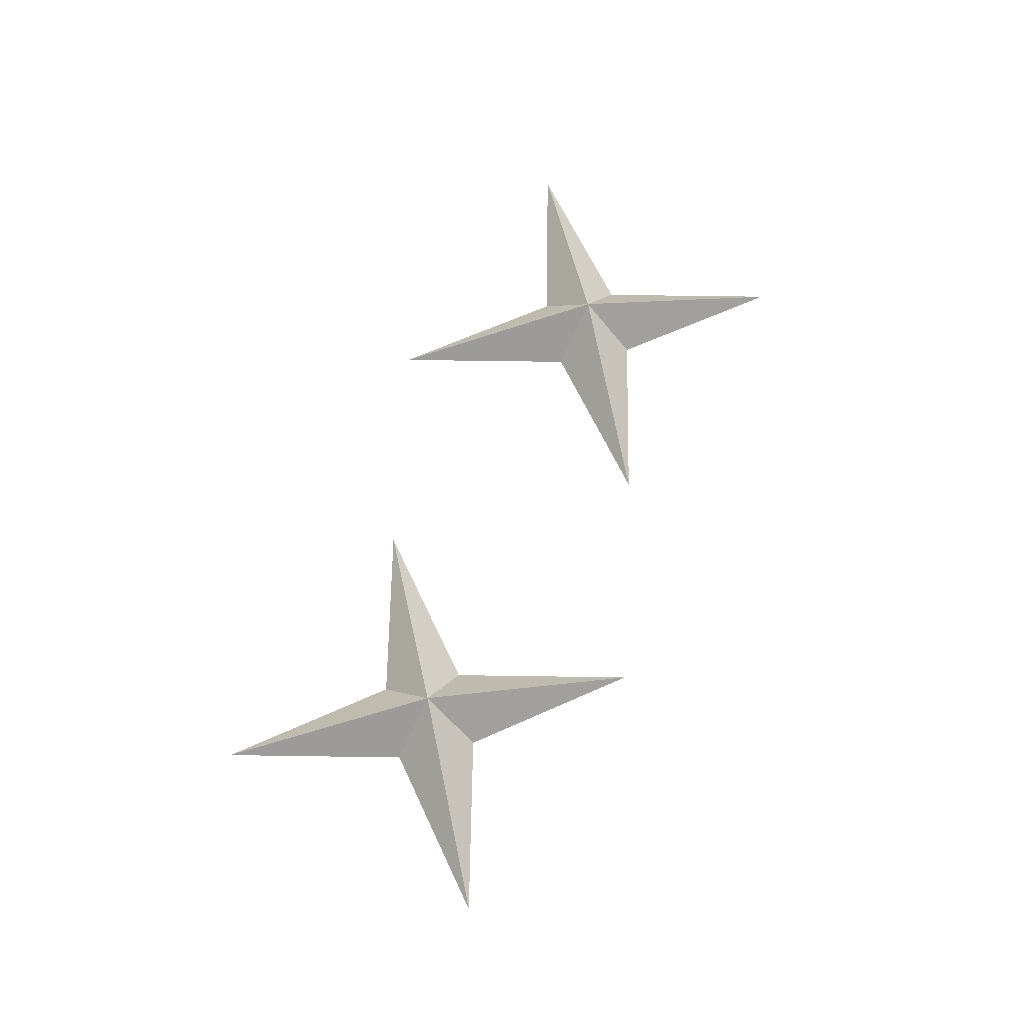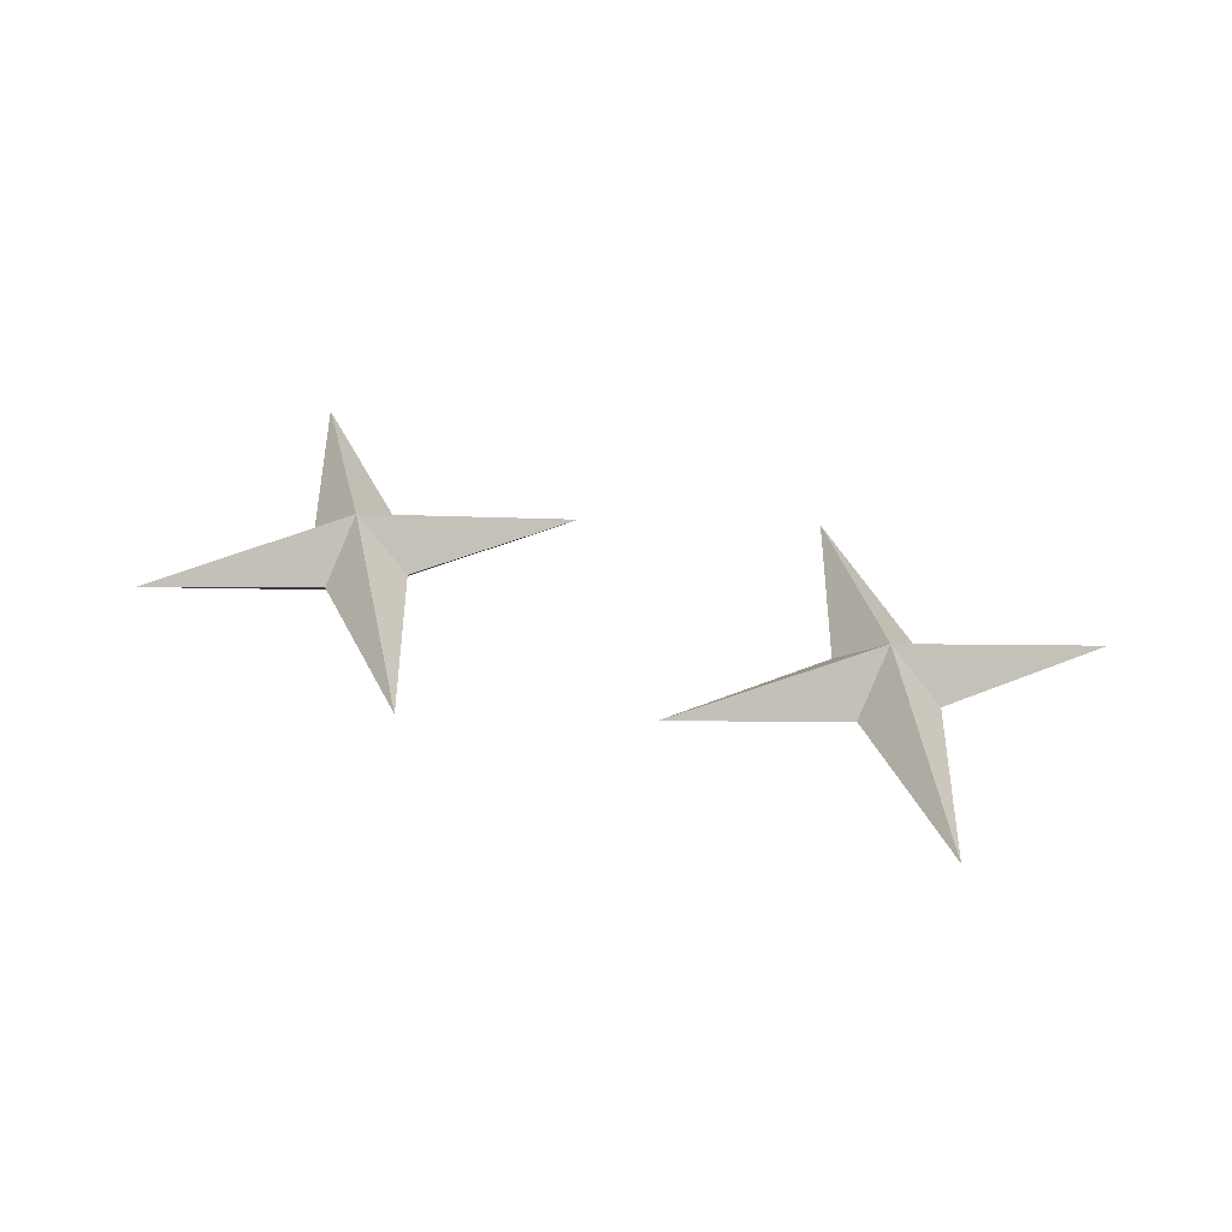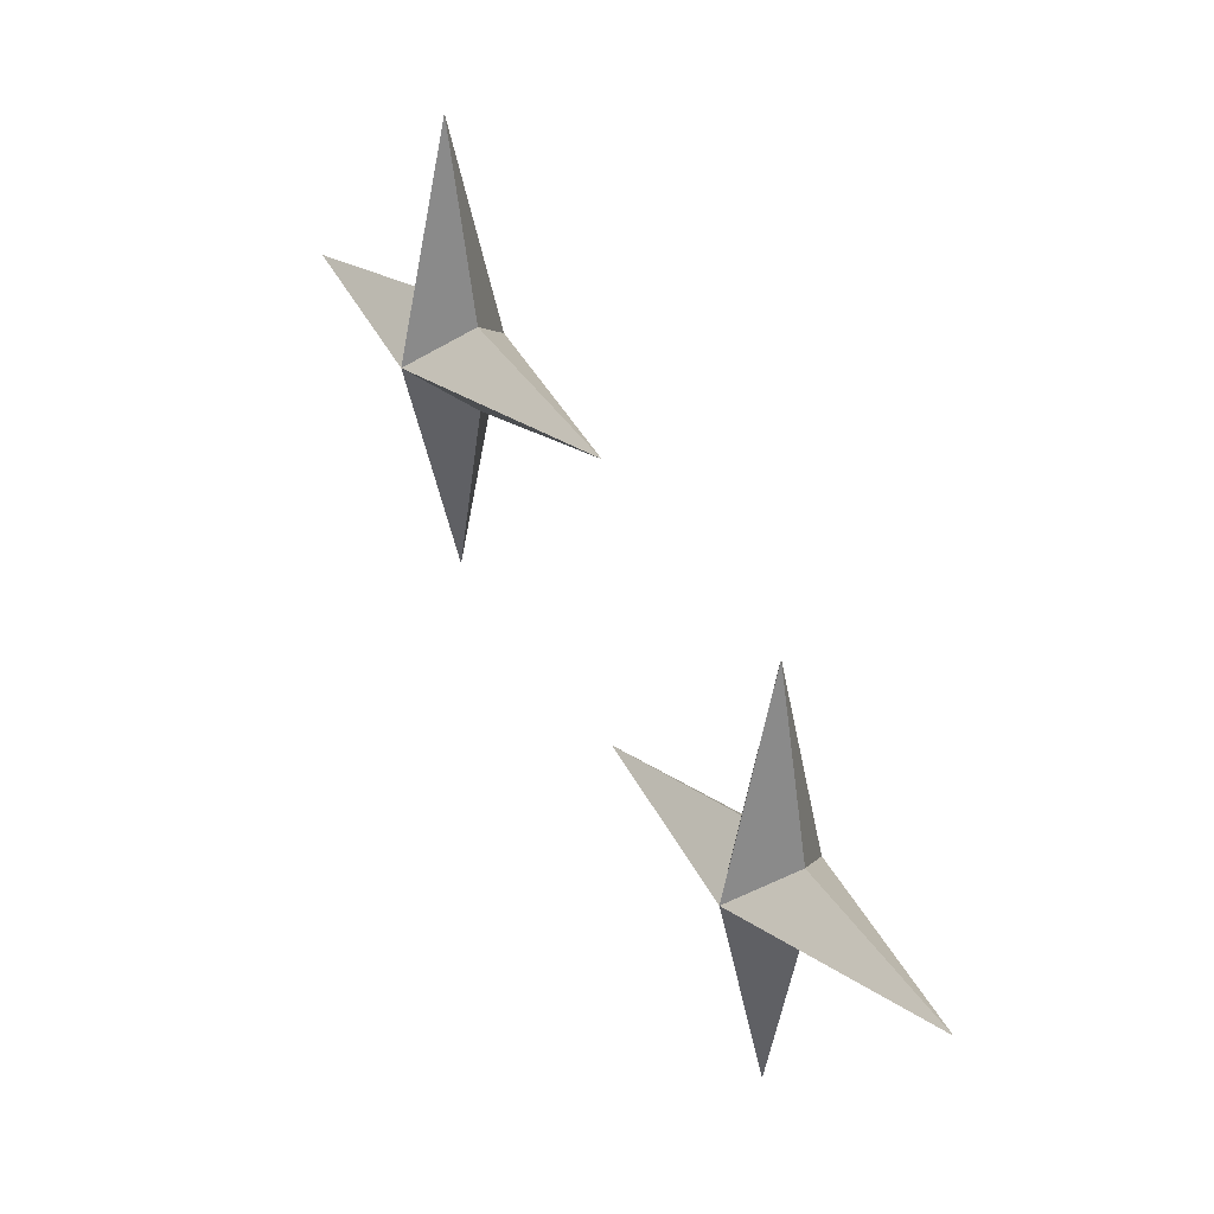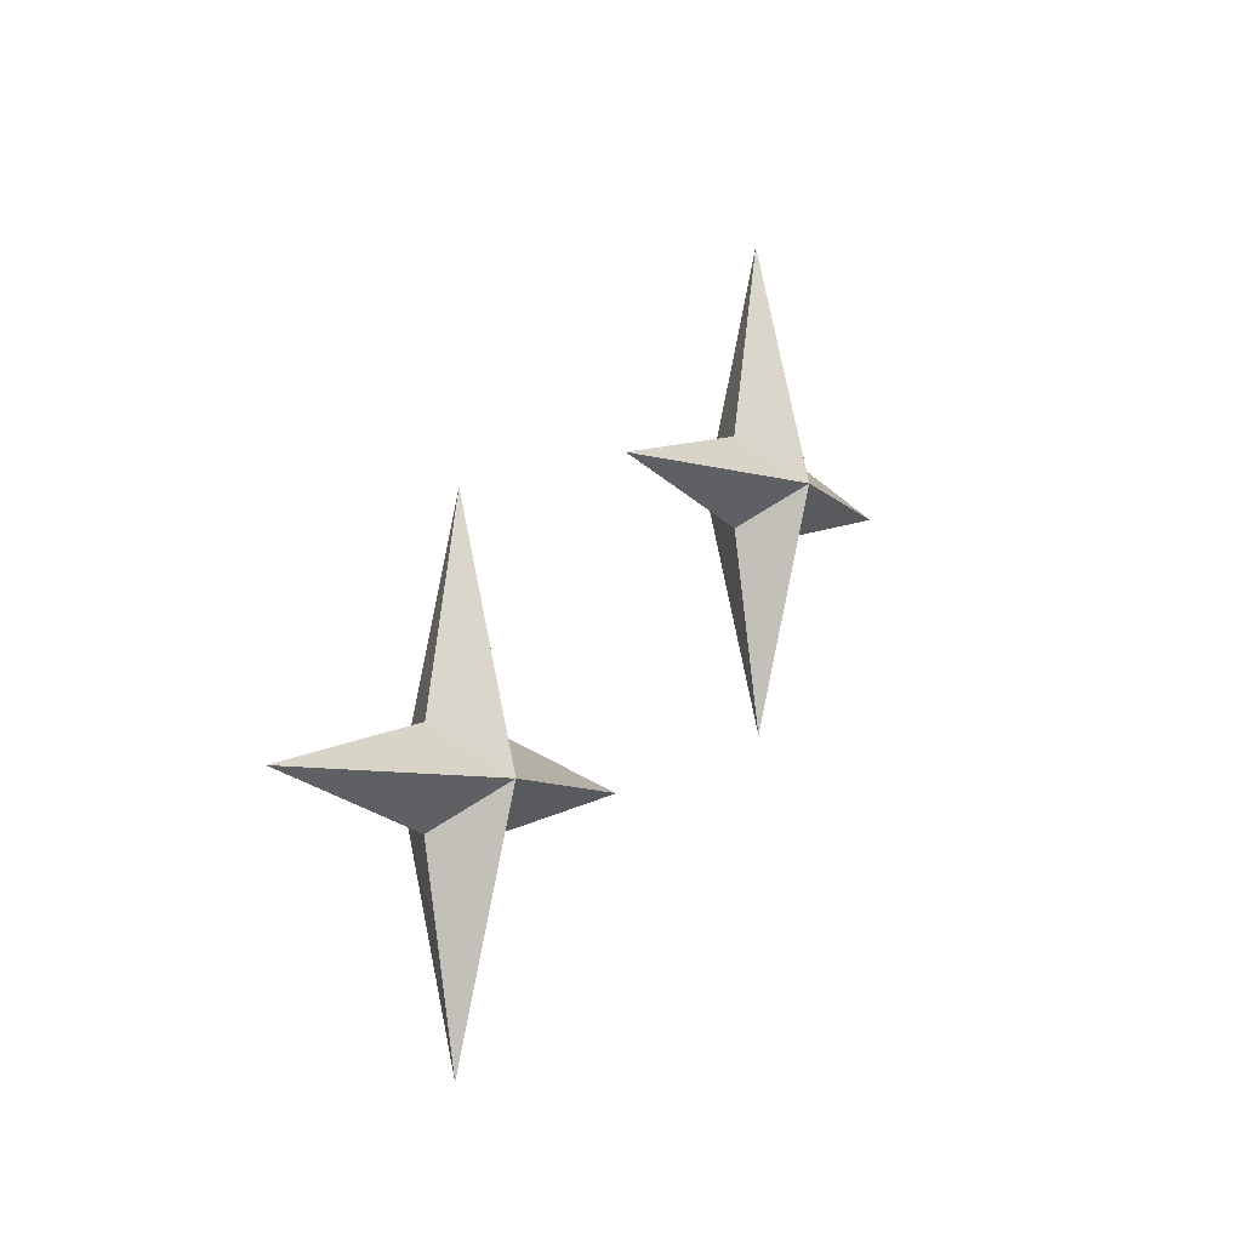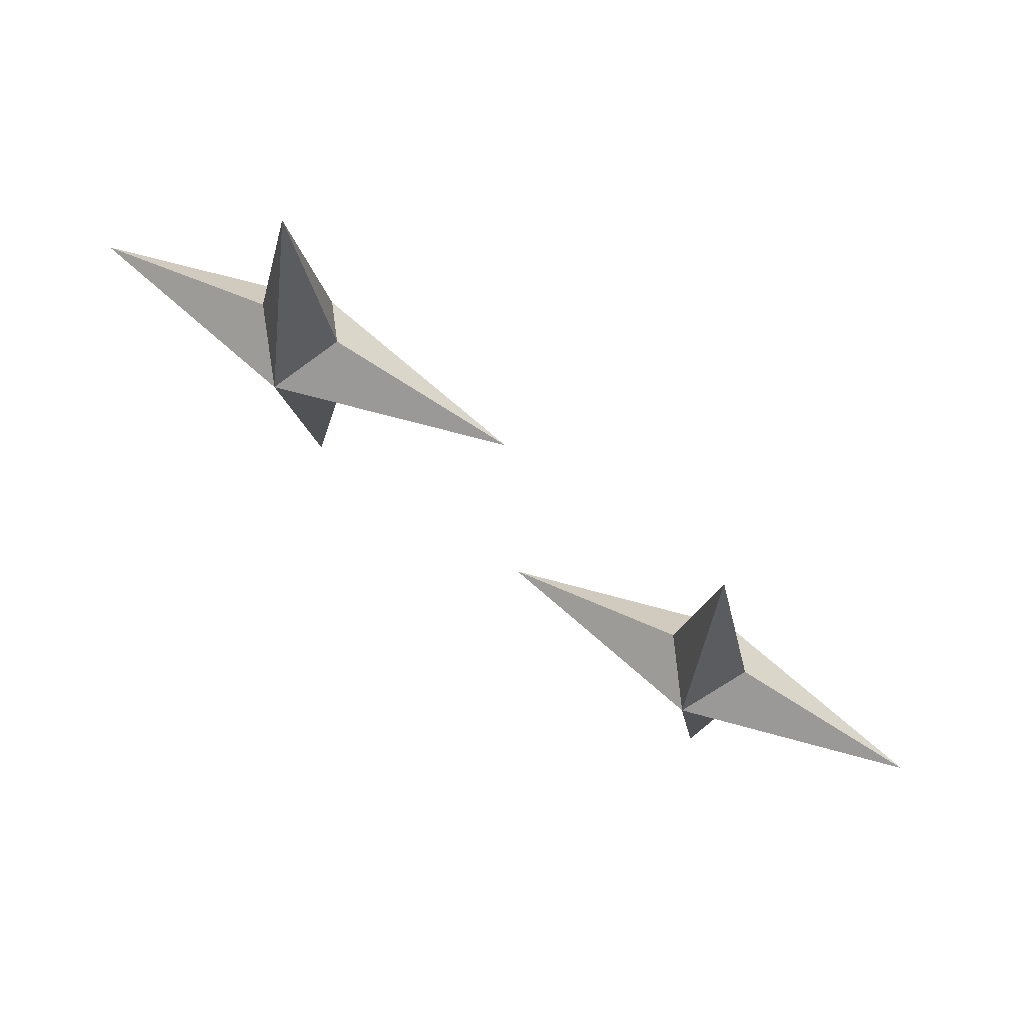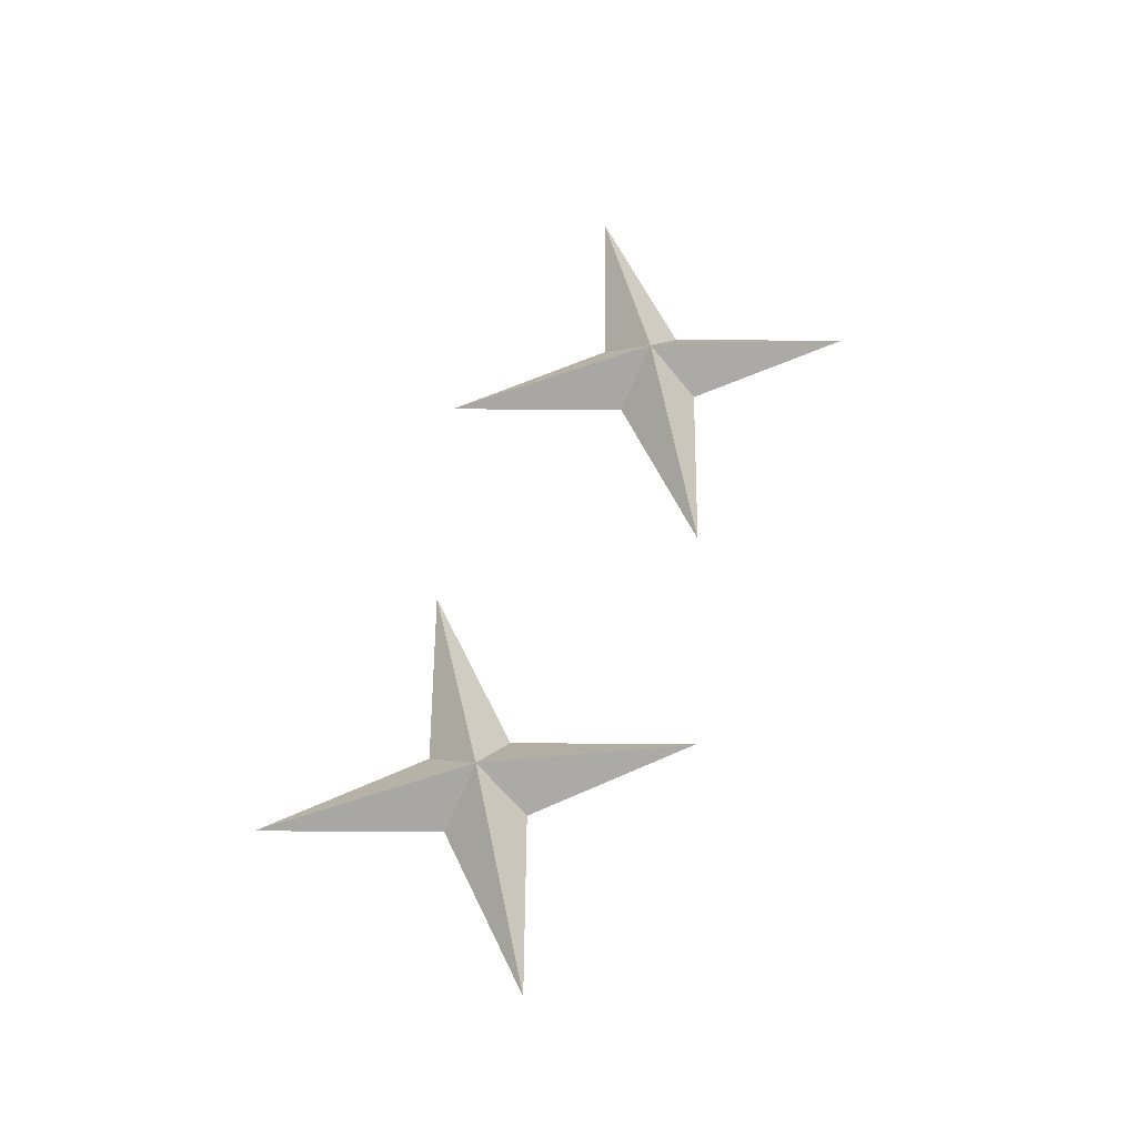
<metadata>
{"format":"obj","ext":"obj","renderer":"f3d","projection":"perspective","resolution":1024,"background":"white","views":[{"elev":62.9,"azim":78.1,"up":"+Z"},{"elev":45.5,"azim":-12.6,"up":"+Z"},{"elev":34.6,"azim":54.4,"up":"+Y"},{"elev":-6.5,"azim":122.2,"up":"+Y"},{"elev":65.2,"azim":29.2,"up":"+Y"},{"elev":58.2,"azim":77.7,"up":"+Z"}]}
</metadata>
<code>
v -2.064 3.277 0
v -0.06435 1.277 0
v -1.696 1.648 0
v -2.064 1.277 0.4783
v -4.064 1.277 0
v -2.433 1.648 0
v -2.064 -0.7234 0
v -1.696 0.9051 0
v -2.433 0.9051 0
v -2.064 1.277 -0.4783
v 2.064 0.7234 0
v 4.064 -1.277 0
v 2.433 -0.9051 0
v 2.064 -1.277 0.4783
v 0.06435 -1.277 0
v 1.696 -0.9051 0
v 2.064 -3.277 0
v 2.433 -1.648 0
v 1.696 -1.648 0
v 2.064 -1.277 -0.4783
o 立方体.1
f 3 1 4
f 4 2 3
f 1 6 4
f 5 4 6
f 7 8 4
f 2 4 8
f 9 7 4
f 4 5 9
f 1 3 10
f 2 10 3
f 6 1 10
f 10 5 6
f 8 7 10
f 10 2 8
f 7 9 10
f 5 10 9
f 13 11 14
f 14 12 13
f 11 16 14
f 15 14 16
f 17 18 14
f 12 14 18
f 19 17 14
f 14 15 19
f 11 13 20
f 12 20 13
f 16 11 20
f 20 15 16
f 18 17 20
f 20 12 18
f 17 19 20
f 15 20 19

</code>
